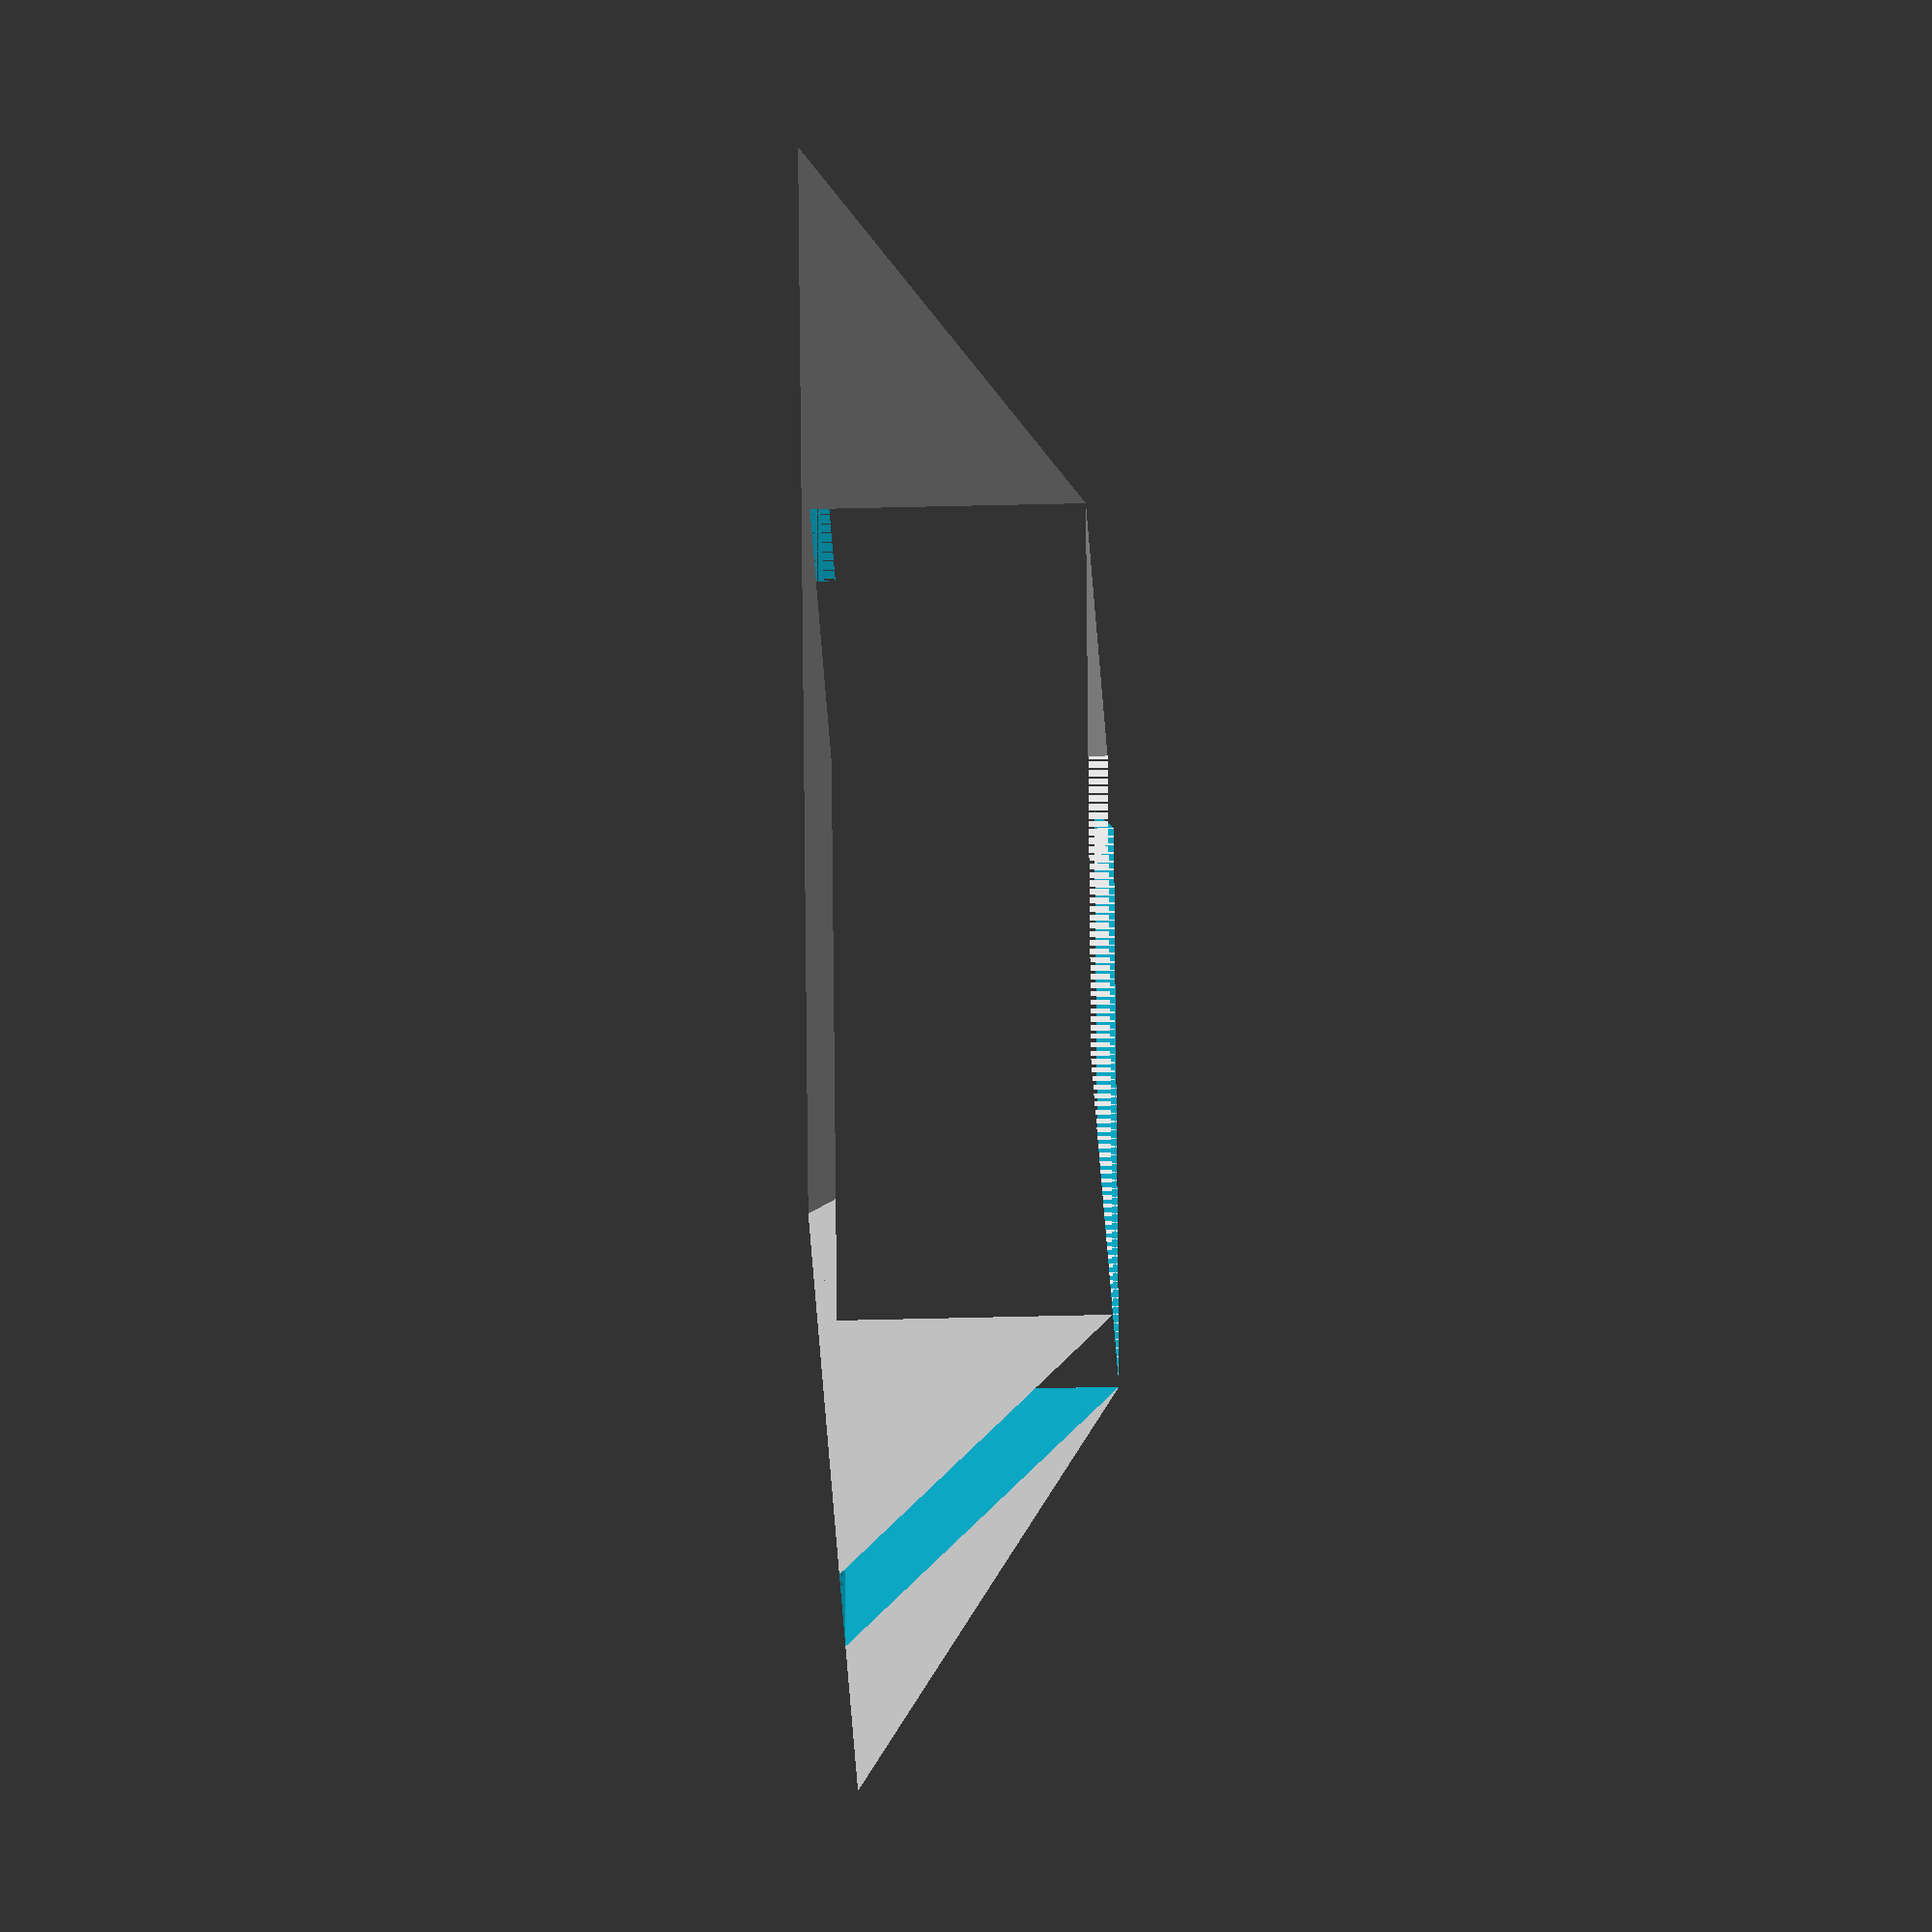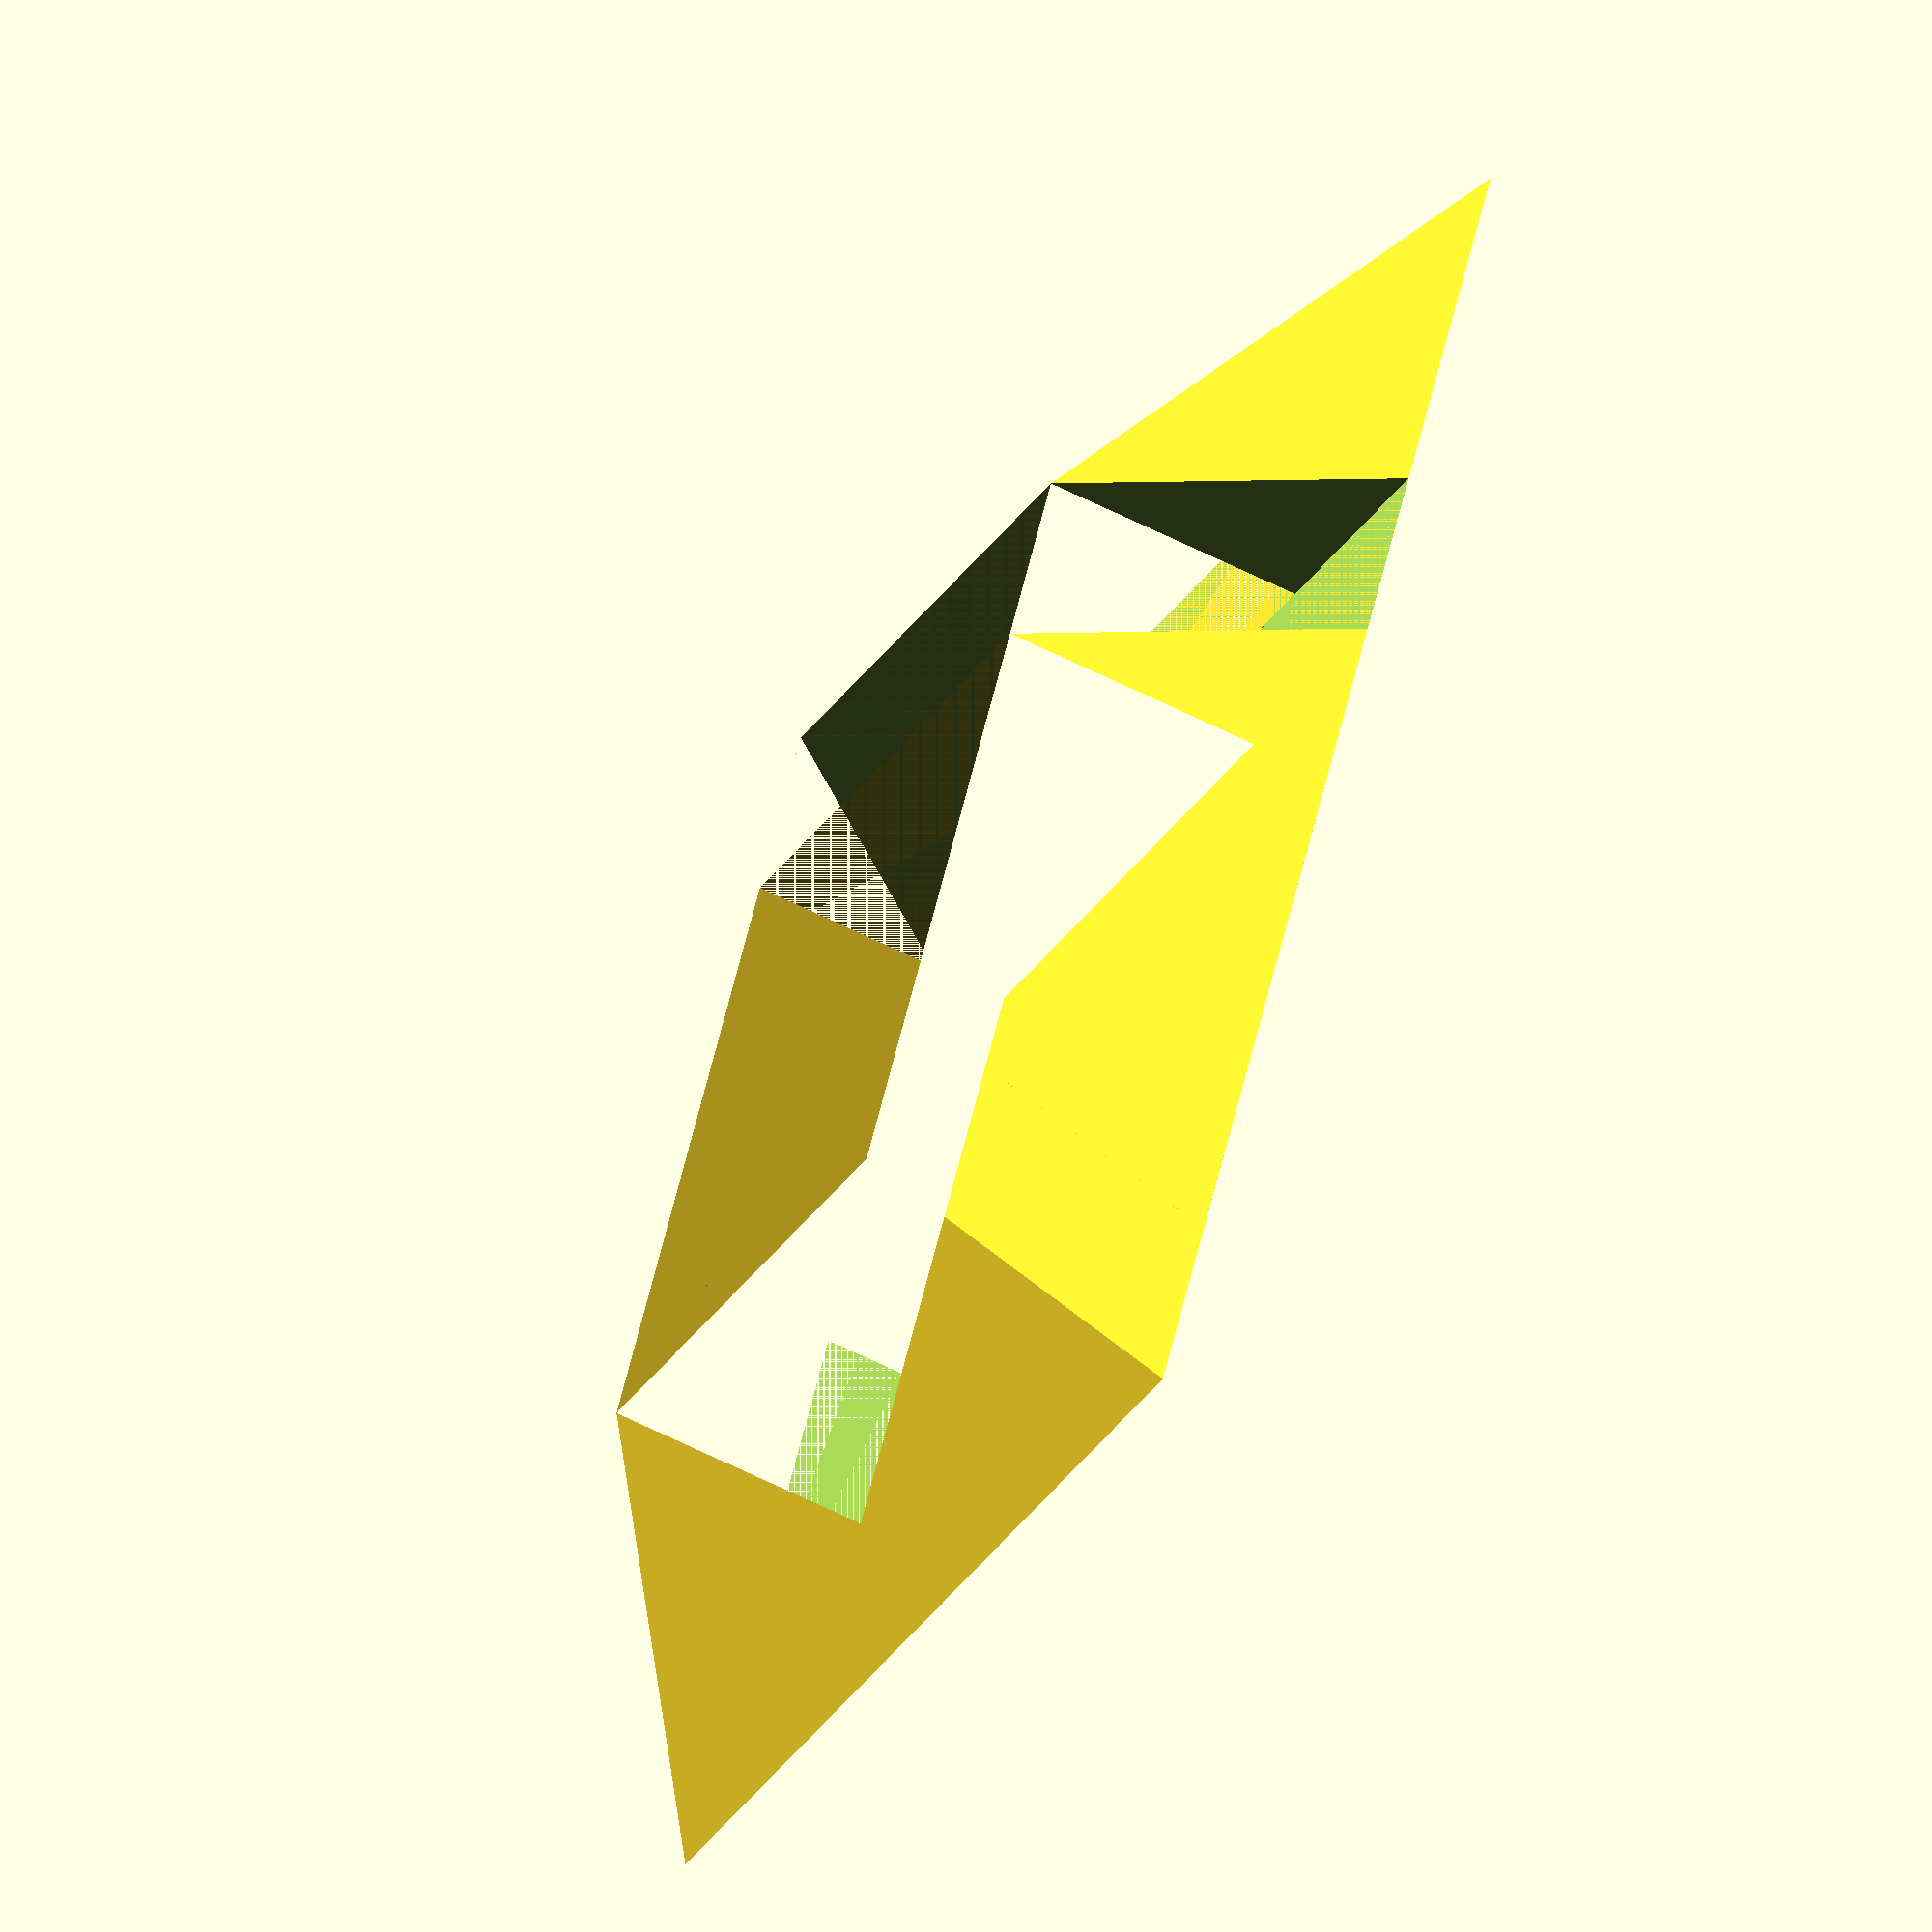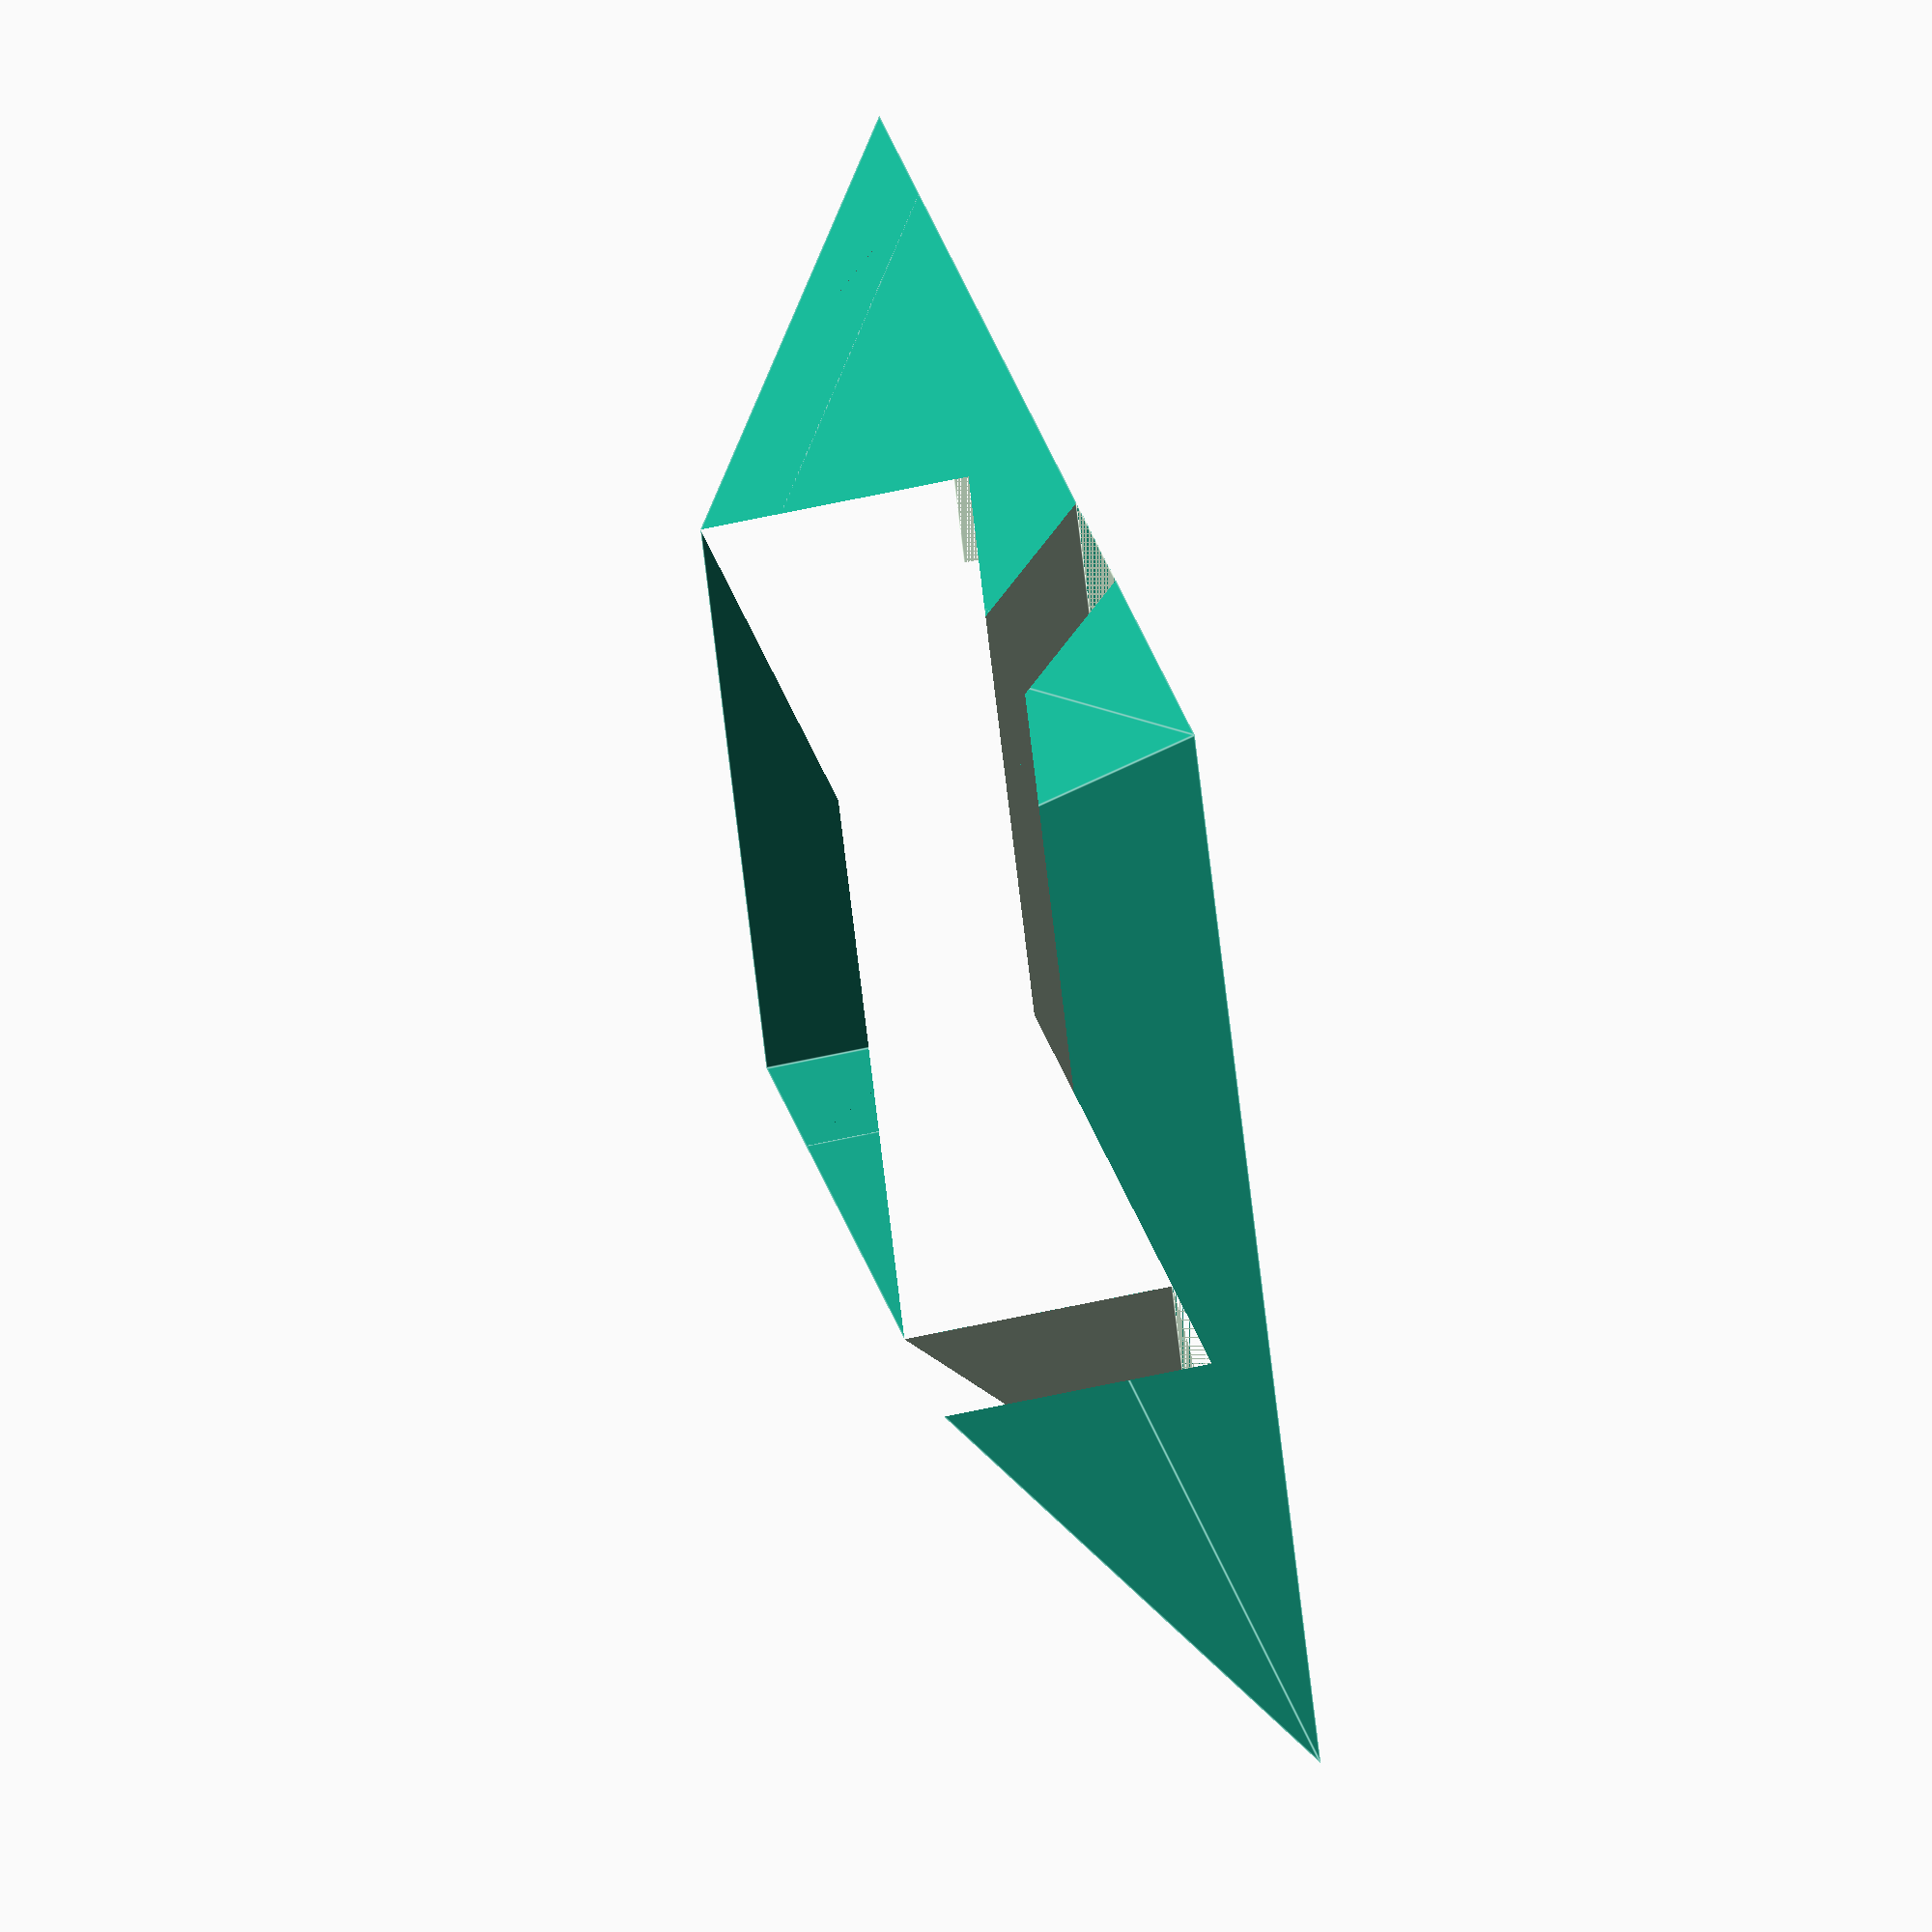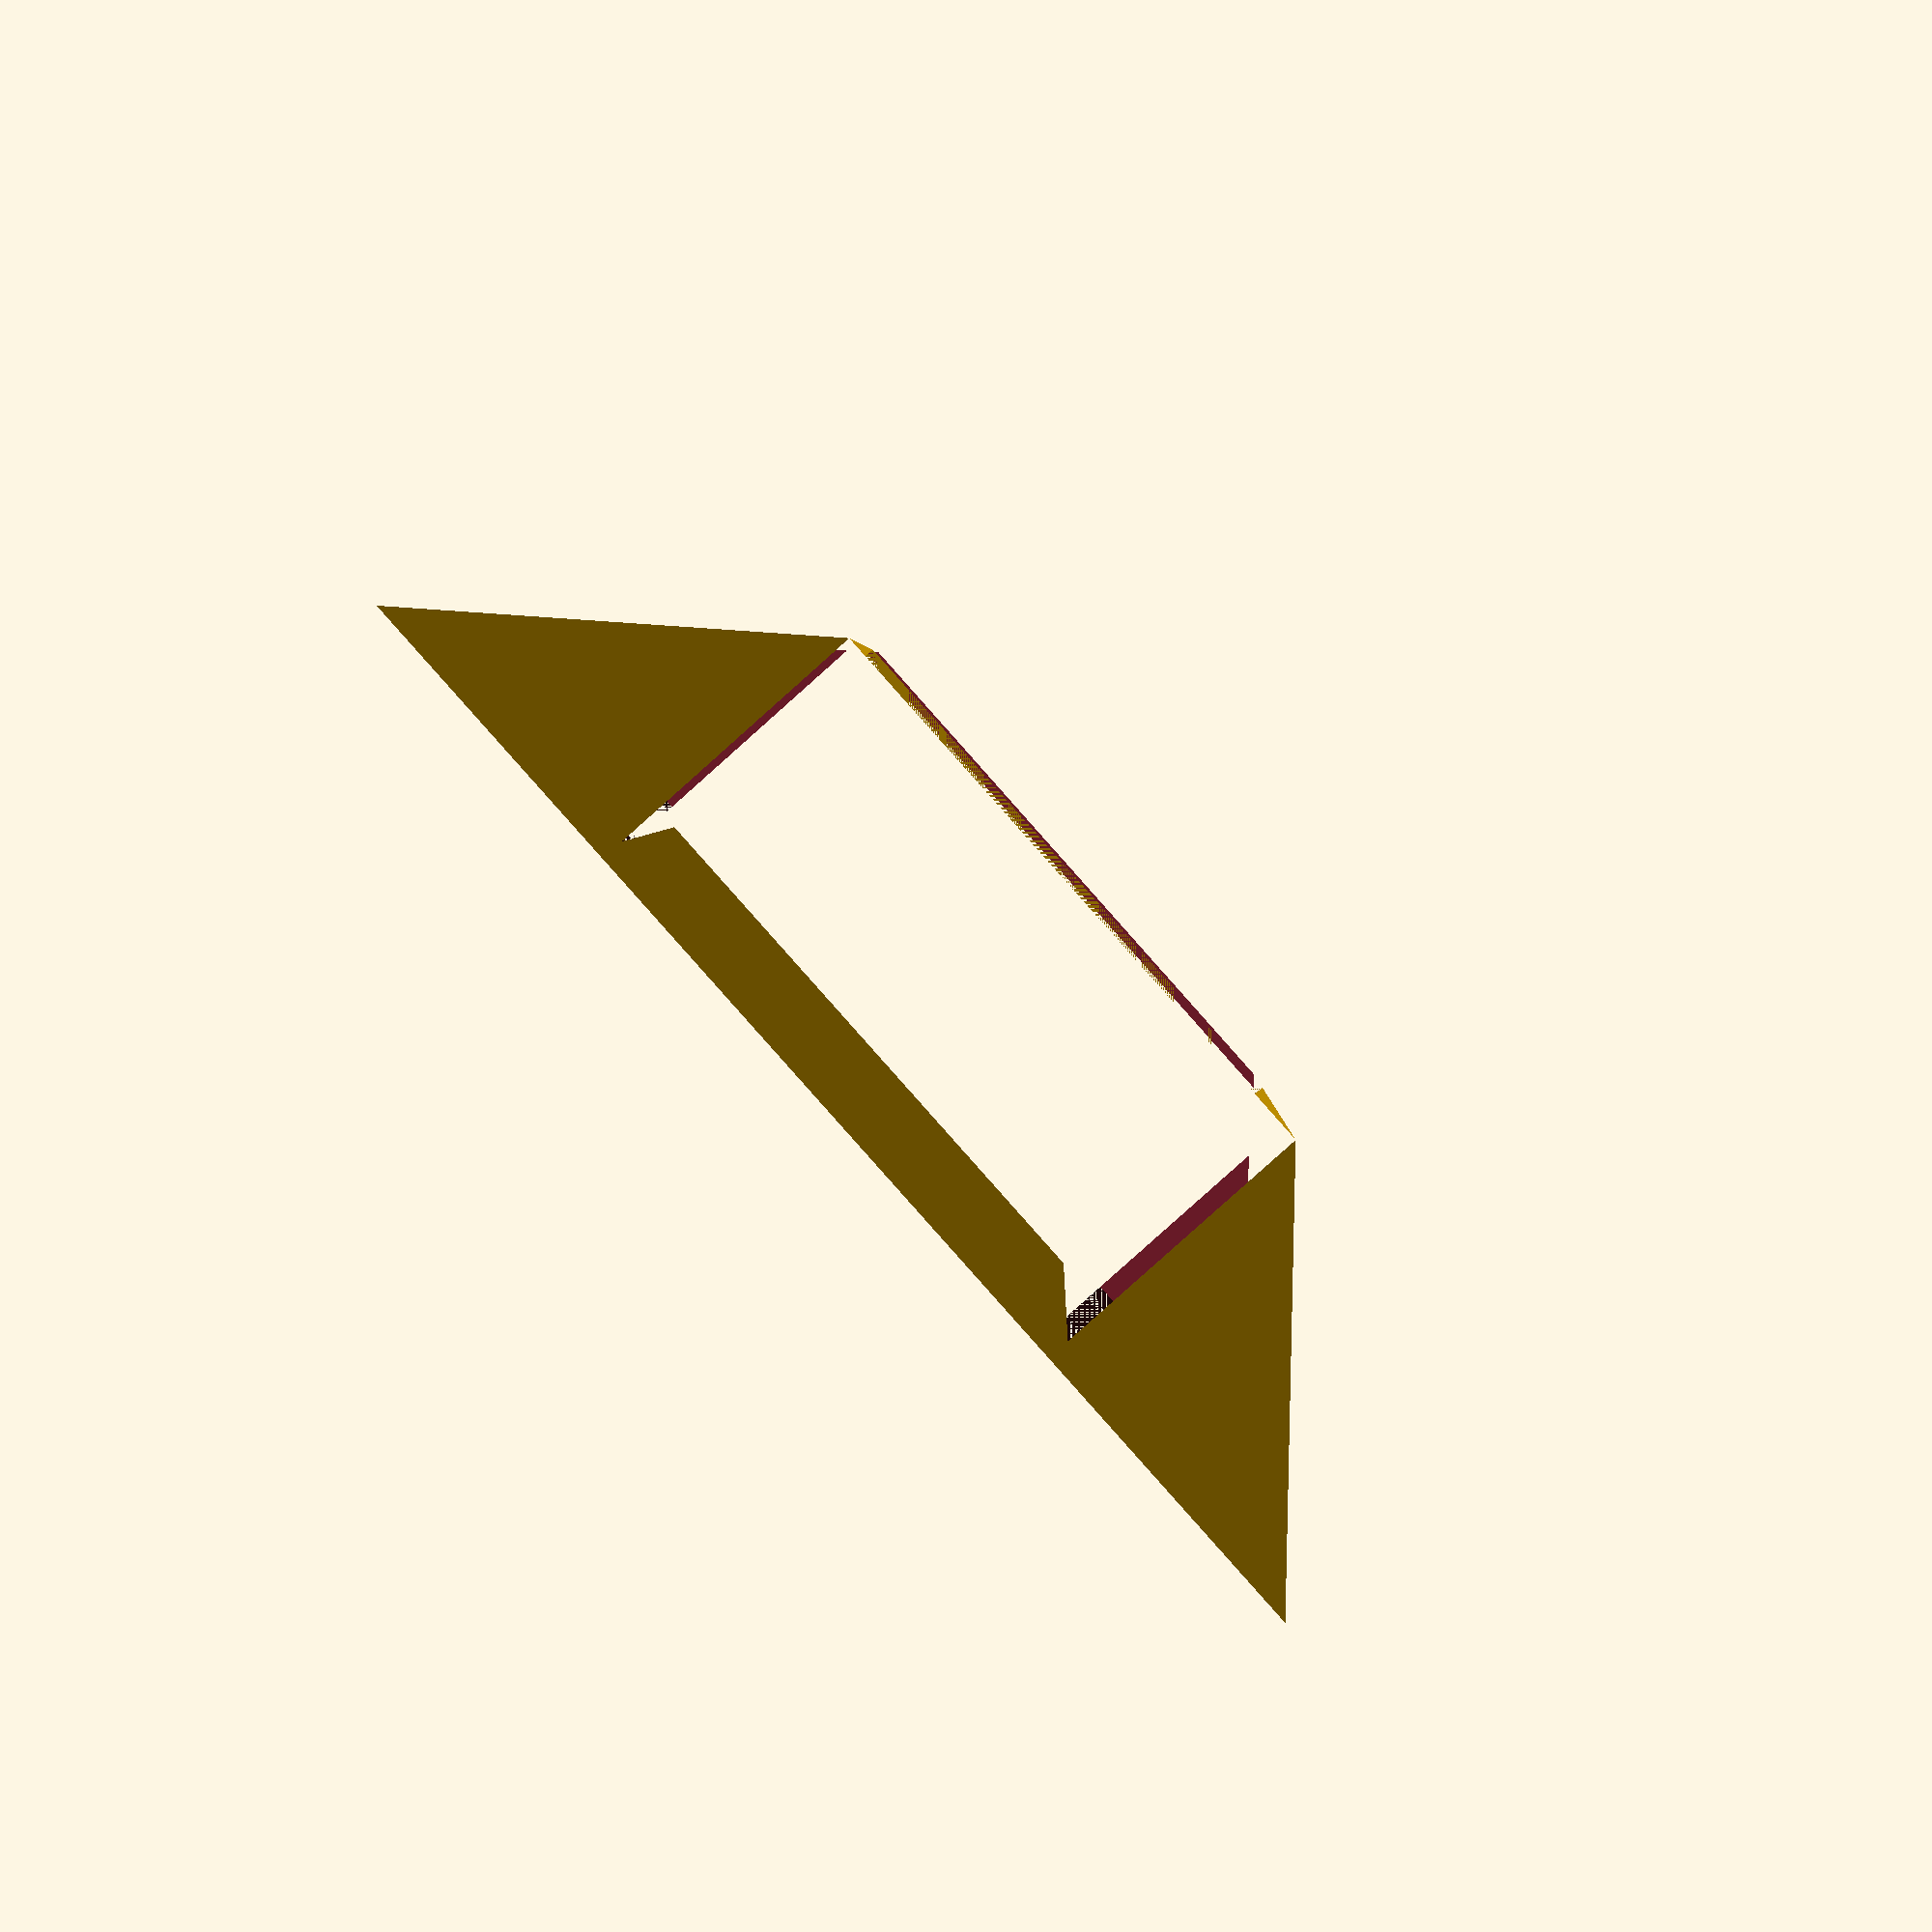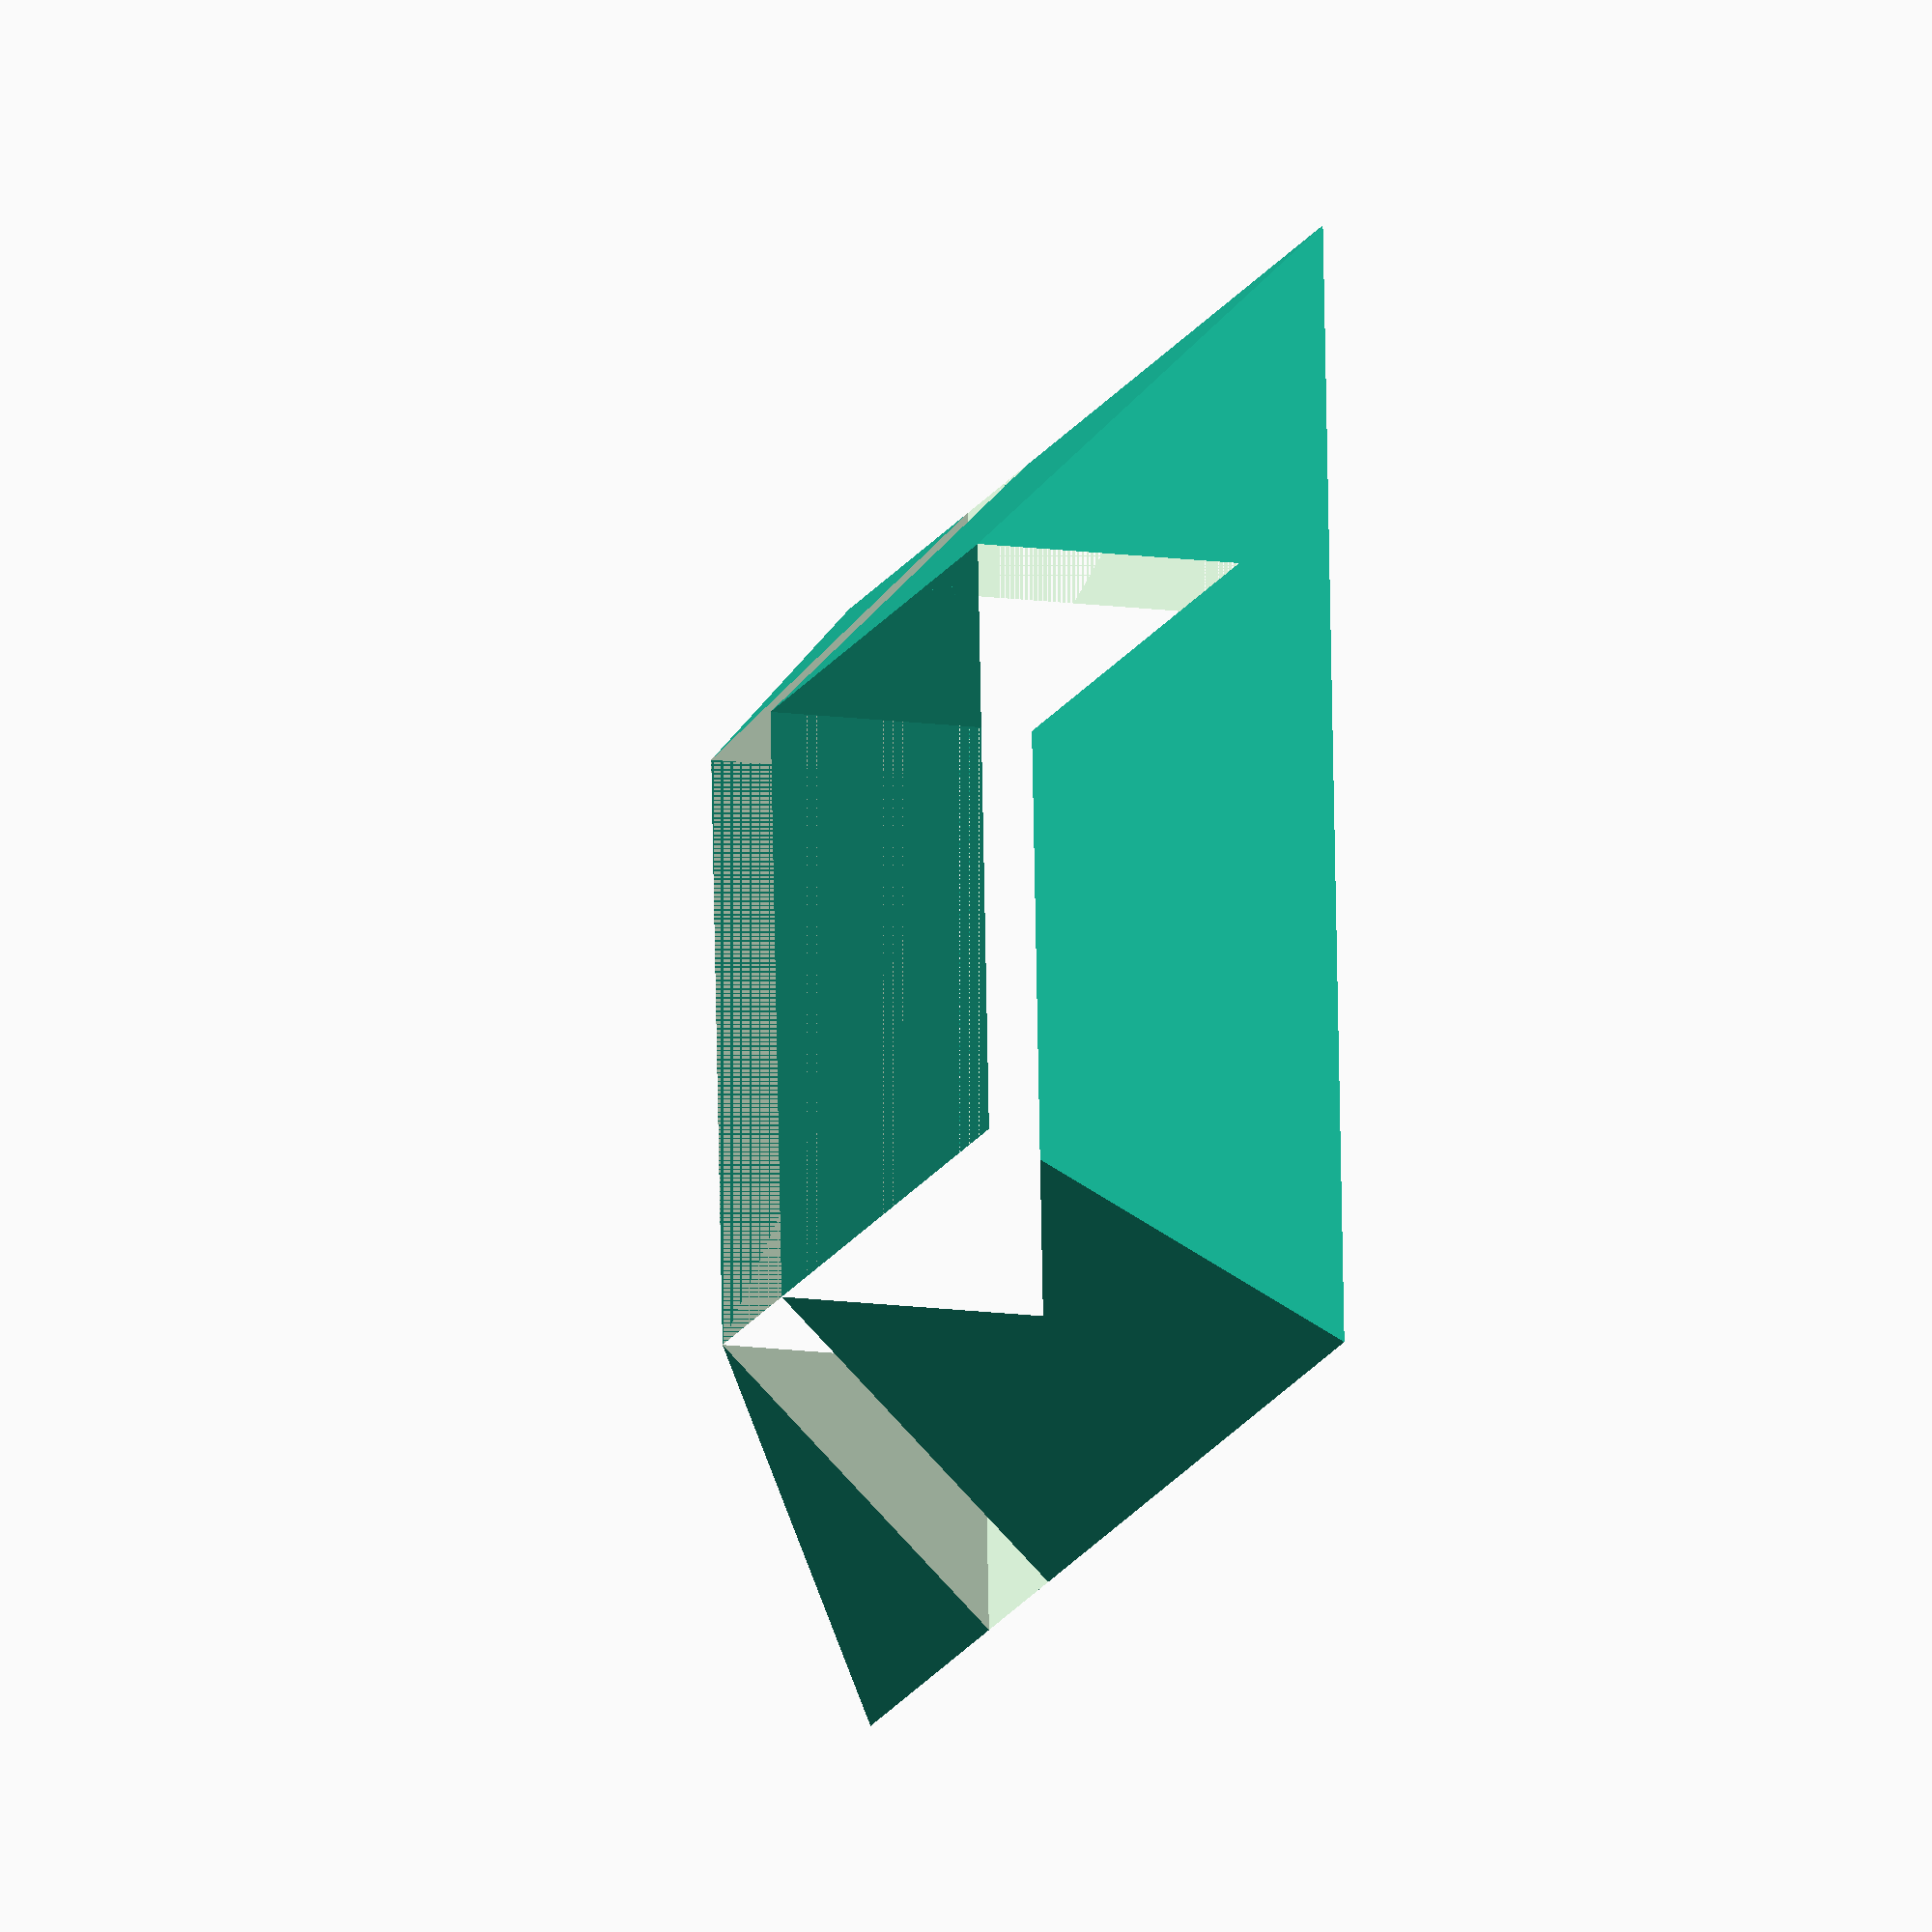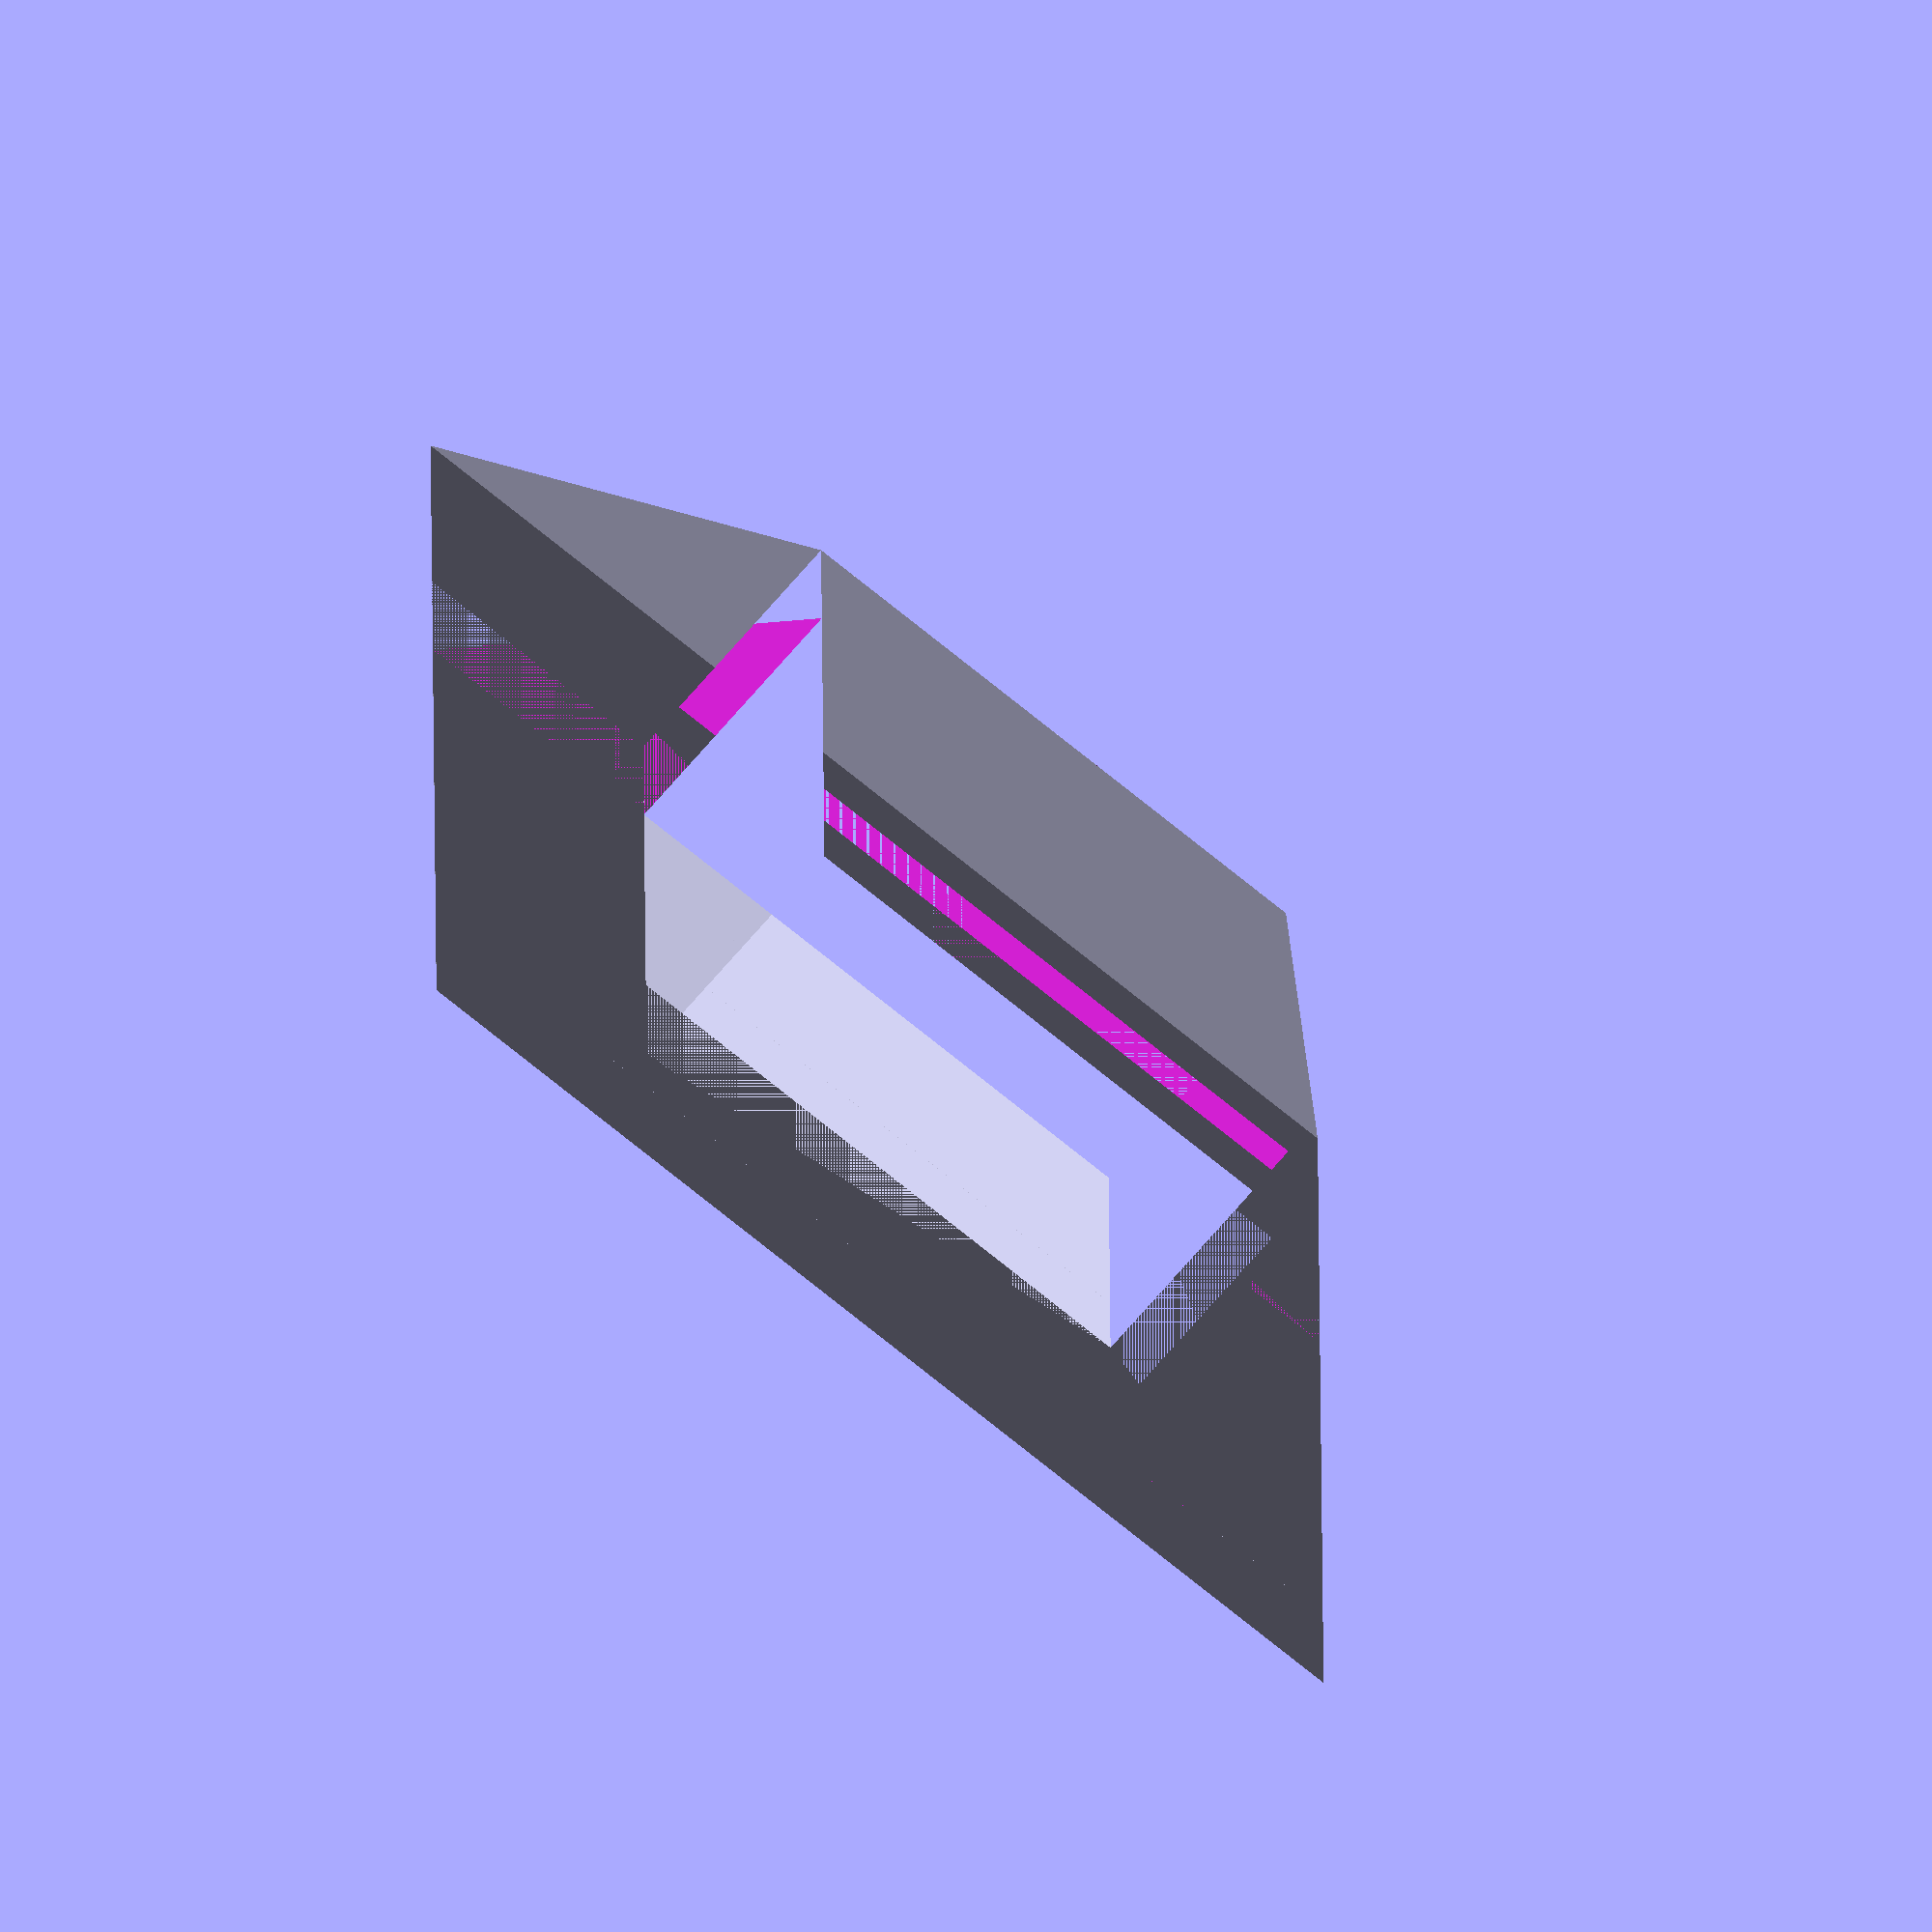
<openscad>
spacing = 1.5;
intX = 30 + 2*spacing;
intY = 32 + 2*spacing;

extX = 15 + intX + 15;
extY = 15 + intY + 20;

h = 15;


module support()
{
  polyhedron(
    points = [
               [0,    0,    0],
               [extX, 0,    0],
               [extX, extY, 0],
               [0,    extY, 0],
  
               [15,      15,      0],
               [15+intX, 15,      0],
               [15+intX, 15+intY, 0],
               [15,      15+intY, 0],
  
               [15,      15,      h],
               [15+intX, 15,      h],
               [15+intX, 15+intY, h],
               [15,      15+intY, h]
             ],

    faces = [
              // base
              [0, 4, 7],
              [0, 7, 3],
              [4, 0, 1],
              [5, 4, 1],
              [5, 1, 6],
              [6, 1, 2],
              [6, 2, 7],
              [7, 2, 3],

              // side walls
              [8,  0,  3],
              [3, 11,  8],
              [3,  2, 11],
              [2, 10, 11],
              [2,  9, 10],
              [2,  1,  9],
              [1,  0,  8],
              [9,  1,  8],

              // internal walls
              [7,  4, 11],
              [4,  8, 11],
              [6,  7, 11],
              [10, 6, 11],
              [5,  6, 10],
              [9,  5, 10],
              [4,  5,  8],
              [8,  5,  9]
            ]
  );
}

// part 1
difference()
{
  support();
  translate([0, extY-20, 0])
    cube([70, 20, 15]);
}


// part 2
translate([0, 10, 0])
  difference()
  {
    support();
    translate([0, 0, 0])
      cube([70, extY-20, 15]);
  }

</openscad>
<views>
elev=37.7 azim=75.4 roll=272.0 proj=o view=solid
elev=238.8 azim=208.4 roll=117.9 proj=o view=solid
elev=126.9 azim=243.1 roll=103.9 proj=o view=edges
elev=86.3 azim=1.2 roll=311.7 proj=p view=wireframe
elev=192.5 azim=86.7 roll=108.8 proj=o view=wireframe
elev=291.5 azim=0.3 roll=220.1 proj=o view=solid
</views>
